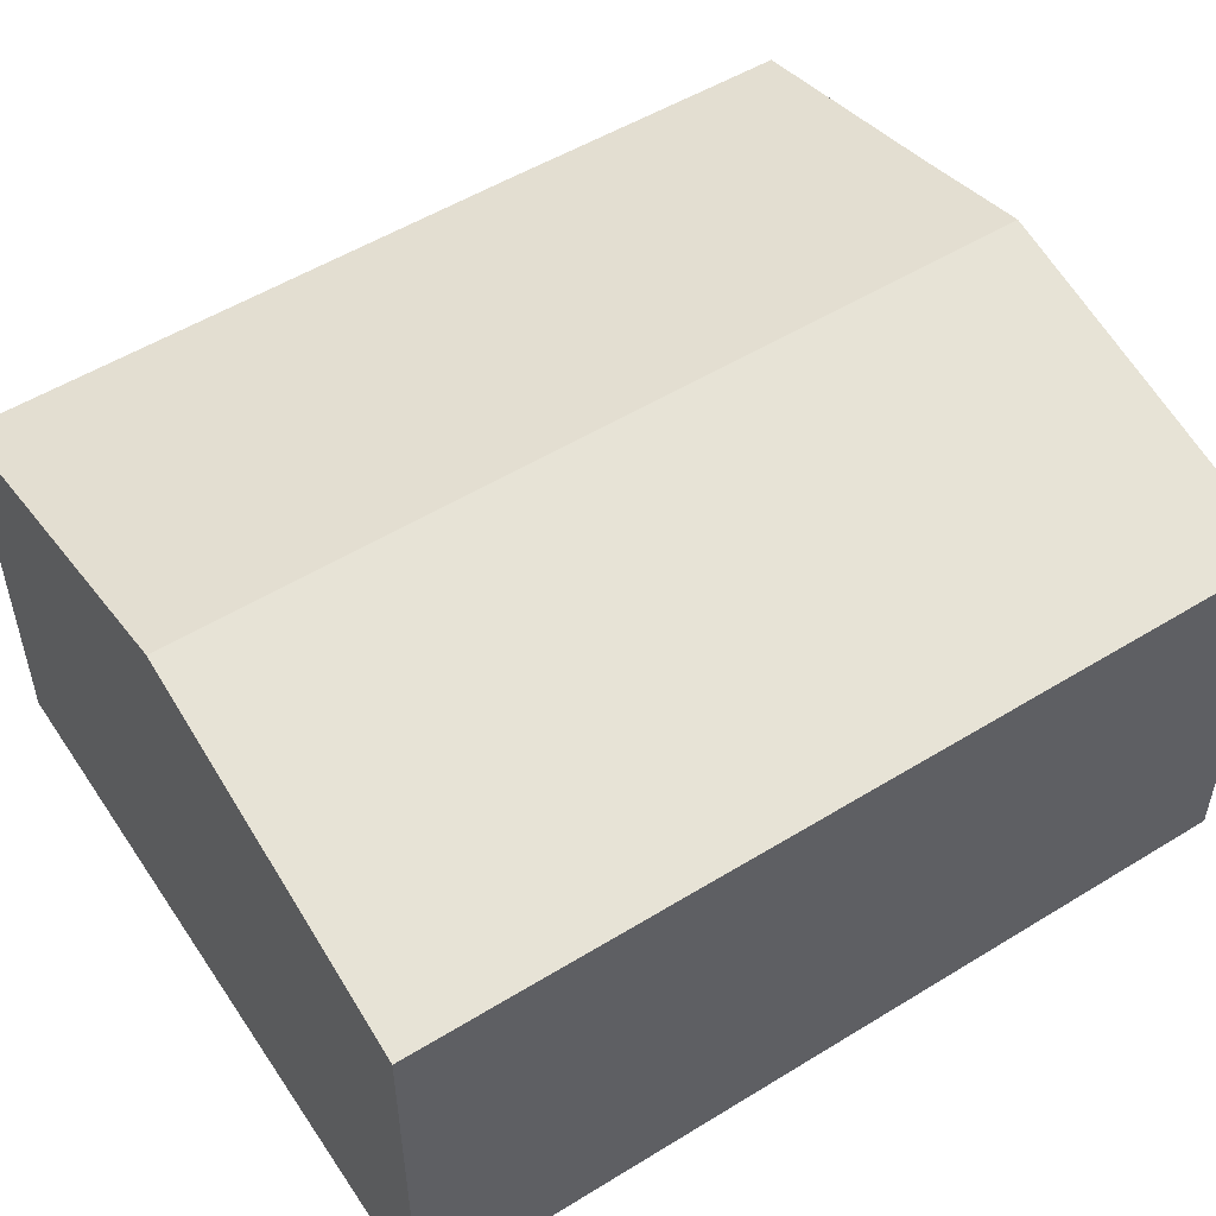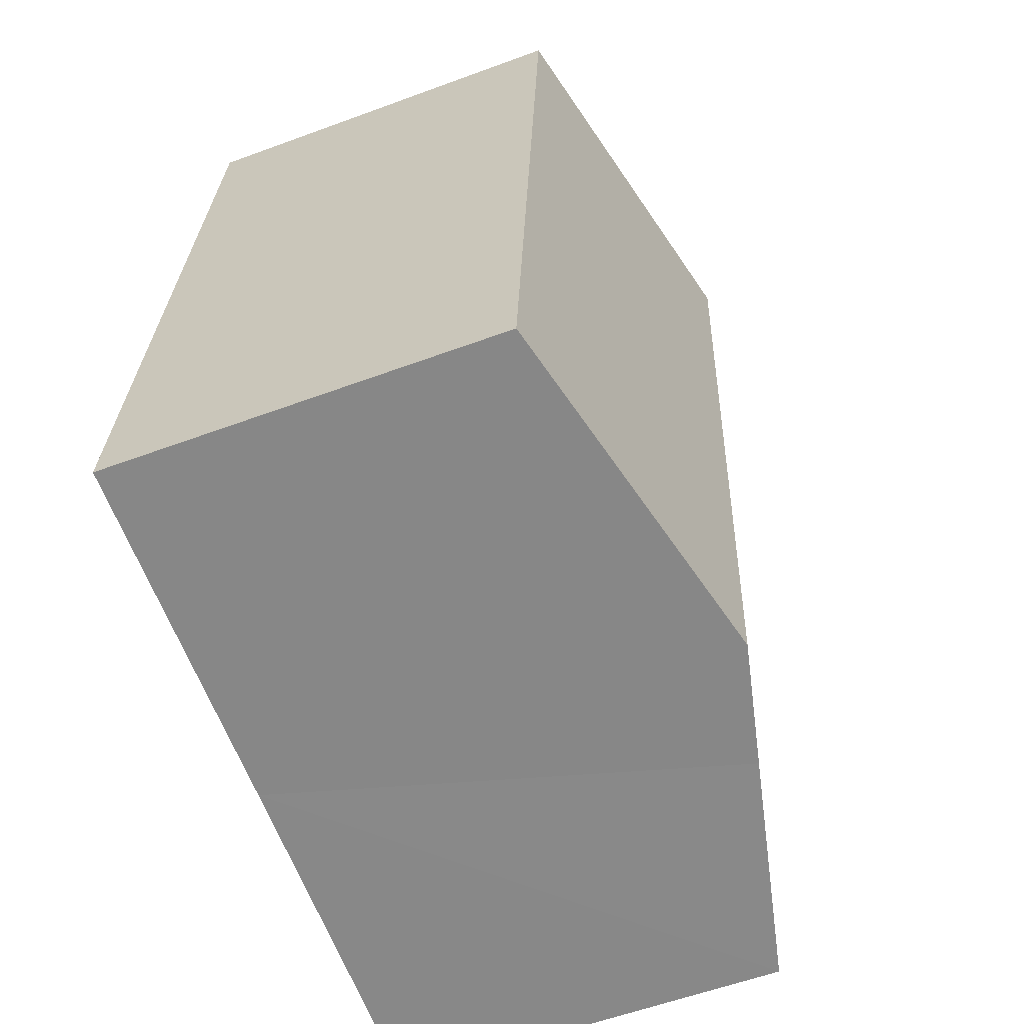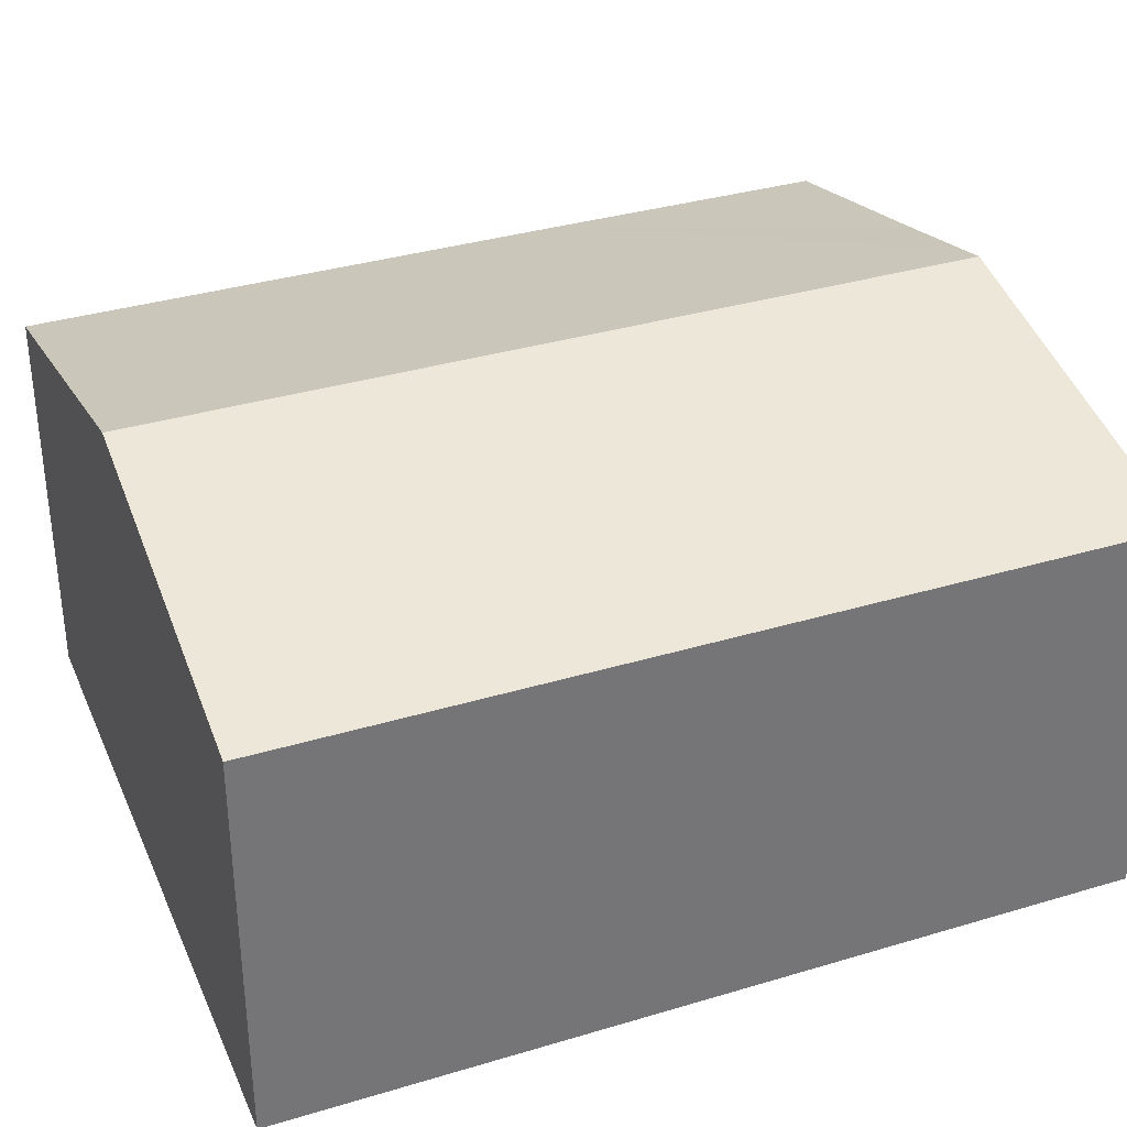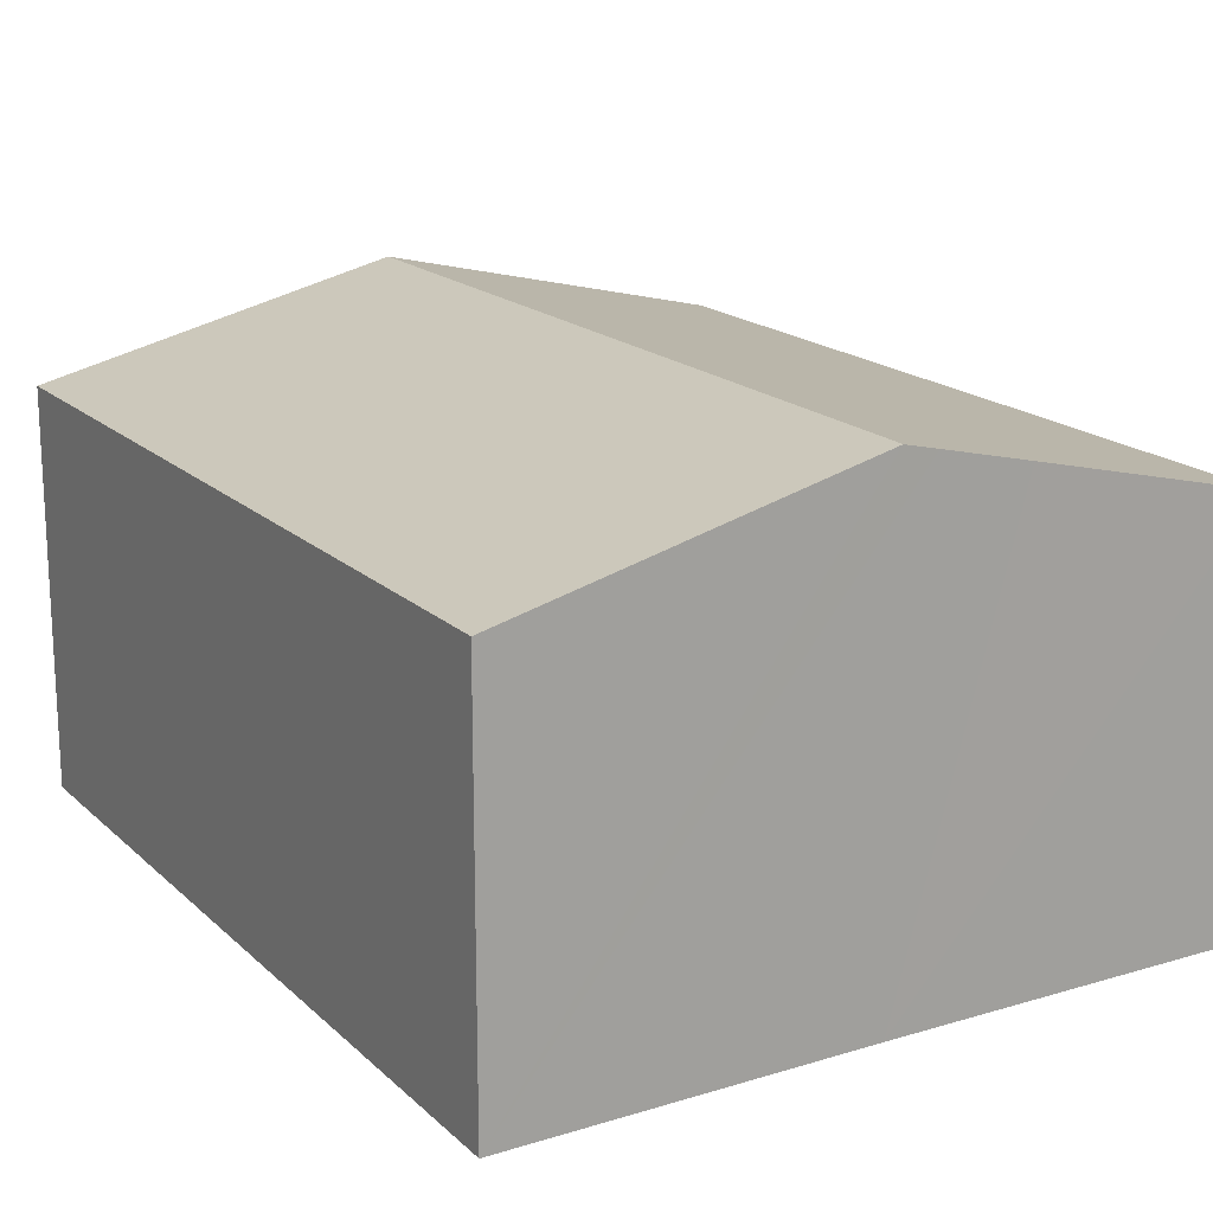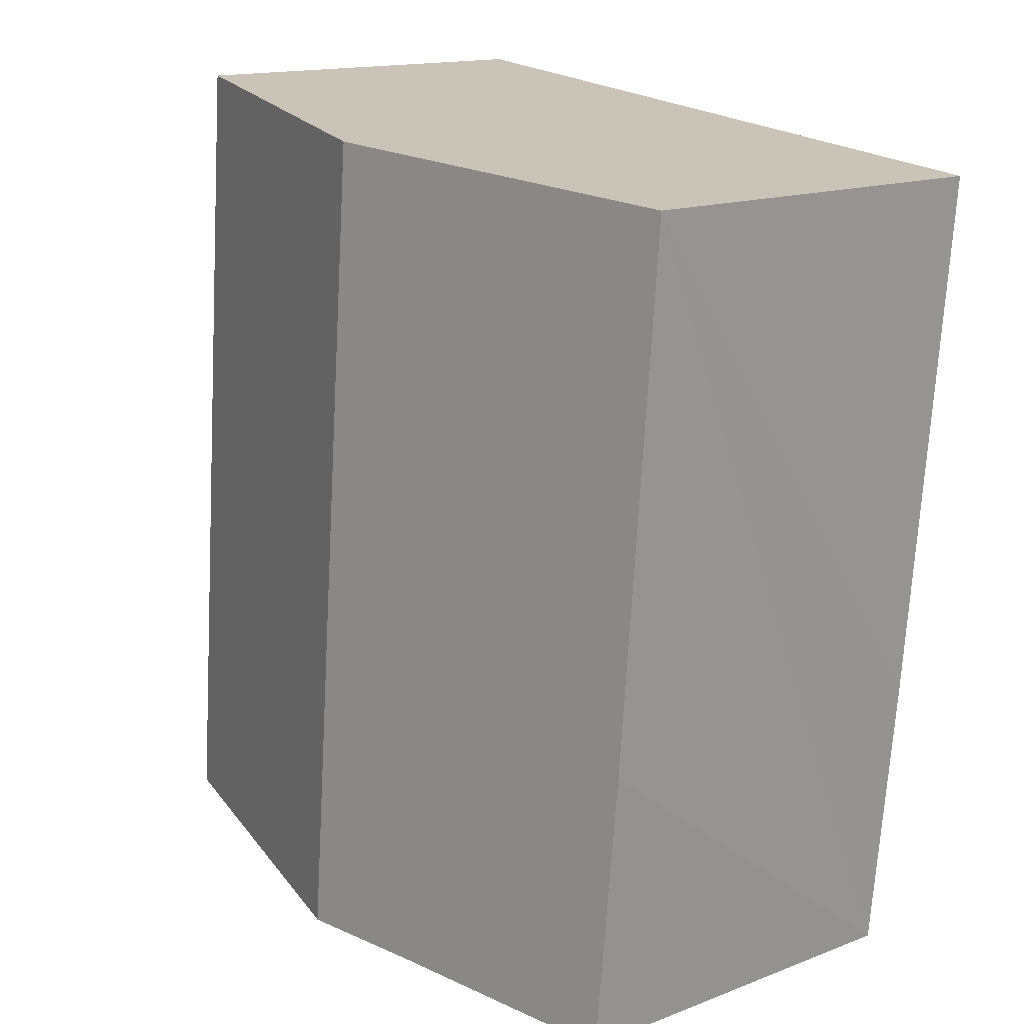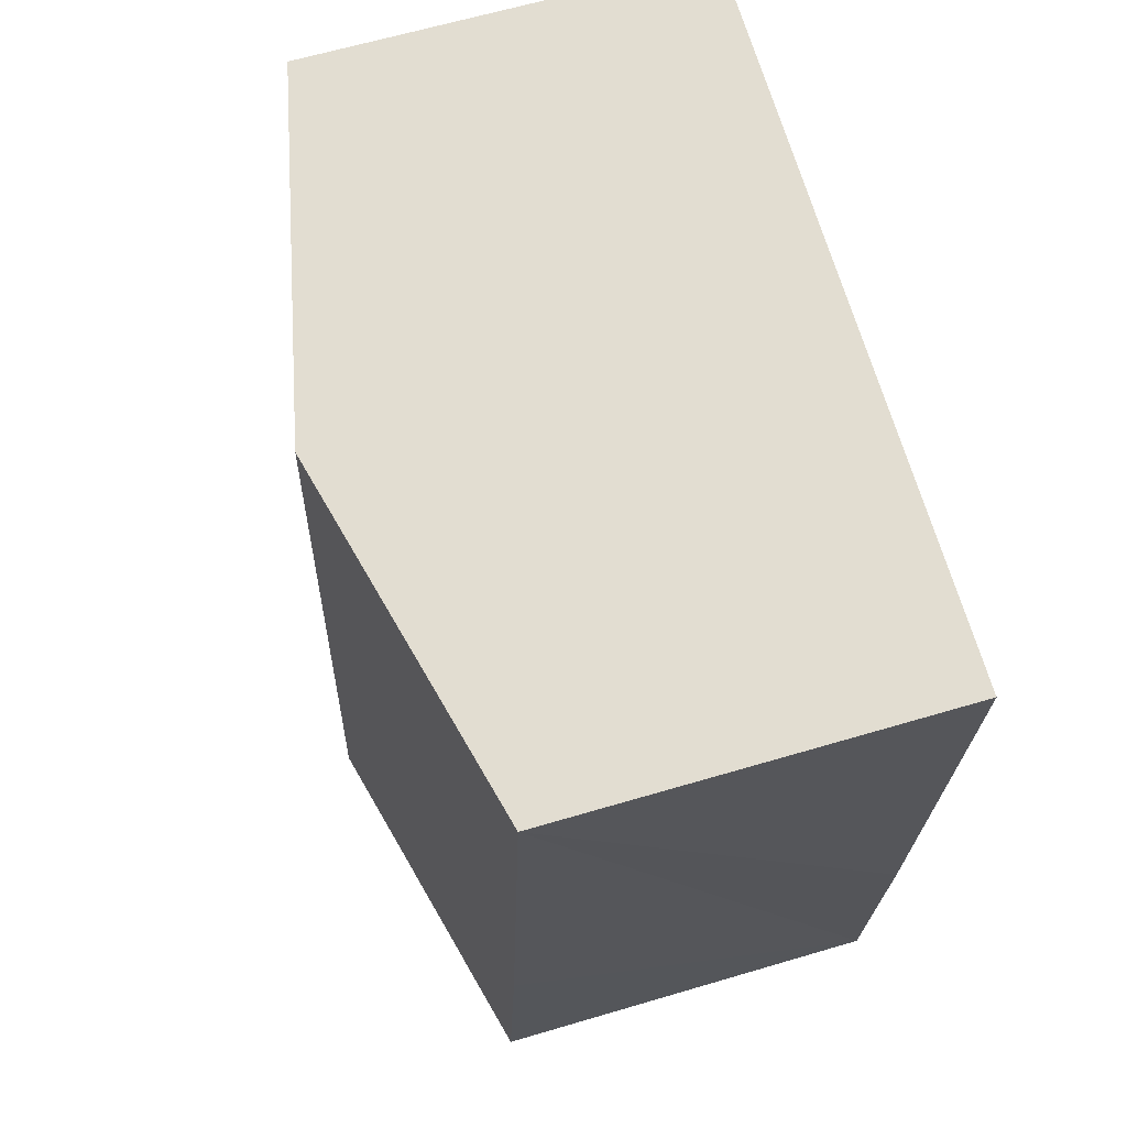
<metadata>
{"format":"obj","ext":"obj","renderer":"f3d","projection":"perspective","resolution":1024,"background":"white","views":[{"elev":52.5,"azim":51.3,"up":"+Y"},{"elev":-58.2,"azim":110.9,"up":"+Z"},{"elev":34.5,"azim":62.8,"up":"+Y"},{"elev":17.8,"azim":144.2,"up":"+Y"},{"elev":15.1,"azim":-129.3,"up":"+Z"},{"elev":63.4,"azim":-106.7,"up":"+Z"}]}
</metadata>
<code>
v  5.543 7.502 0.567
v  0.734 6.163 -8.471
v  0 6.171 3.779e-16
v  6.727 7.502 -12.49
v  6.201 7.376 -12.53
v  4.8 7.04 -12.64
v  1.178 6.171 -13
v  12.31 6.163 -12.03
v  11.12 6.163 1.138
v  1.178 7.958e-16 -13
v  0.734 5.187e-16 -8.471
v  0 0 0
v  5.543 -3.472e-17 0.567
v  11.12 -6.968e-17 1.138
v  12.31 7.364e-16 -12.03
v  6.727 7.646e-16 -12.49
v  6.201 7.672e-16 -12.53
v  4.8 7.743e-16 -12.64
g defaultobject
f 1 2 3
f 2 1 4
f 2 4 5
f 2 5 6
f 2 6 7
f 8 1 9
f 1 8 4
f 10 2 7
f 2 10 3
f 3 10 11
f 3 11 12
f 12 1 3
f 1 12 9
f 9 12 13
f 9 13 14
f 14 8 9
f 8 14 15
f 15 4 8
f 4 15 5
f 5 15 6
f 6 15 16
f 6 16 7
f 7 16 10
f 10 16 17
f 10 17 18
f 11 13 12
f 13 11 14
f 14 11 10
f 14 10 18
f 14 18 15
f 15 18 17
f 15 17 16

</code>
